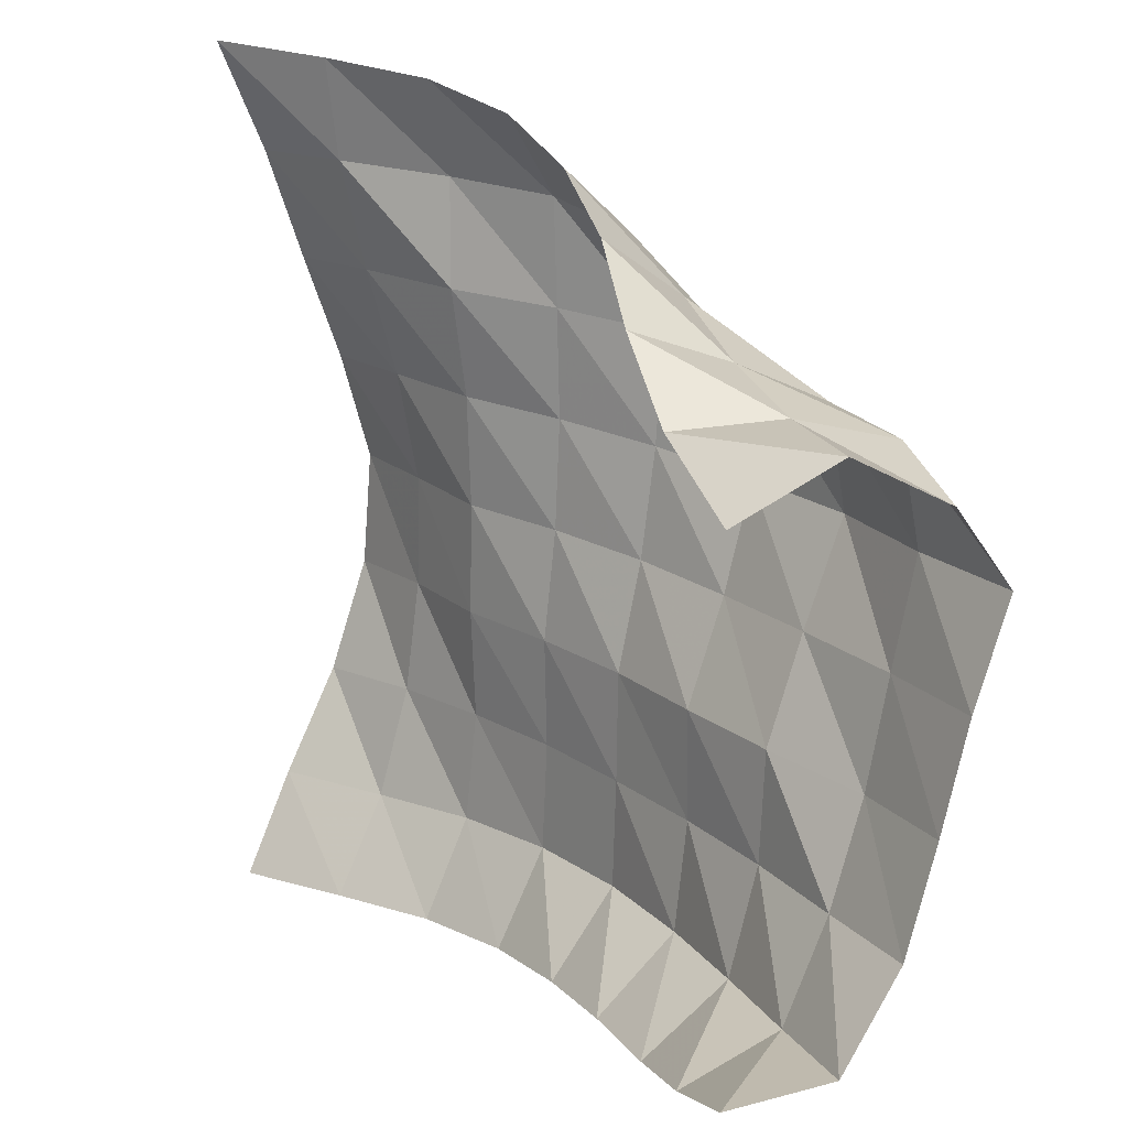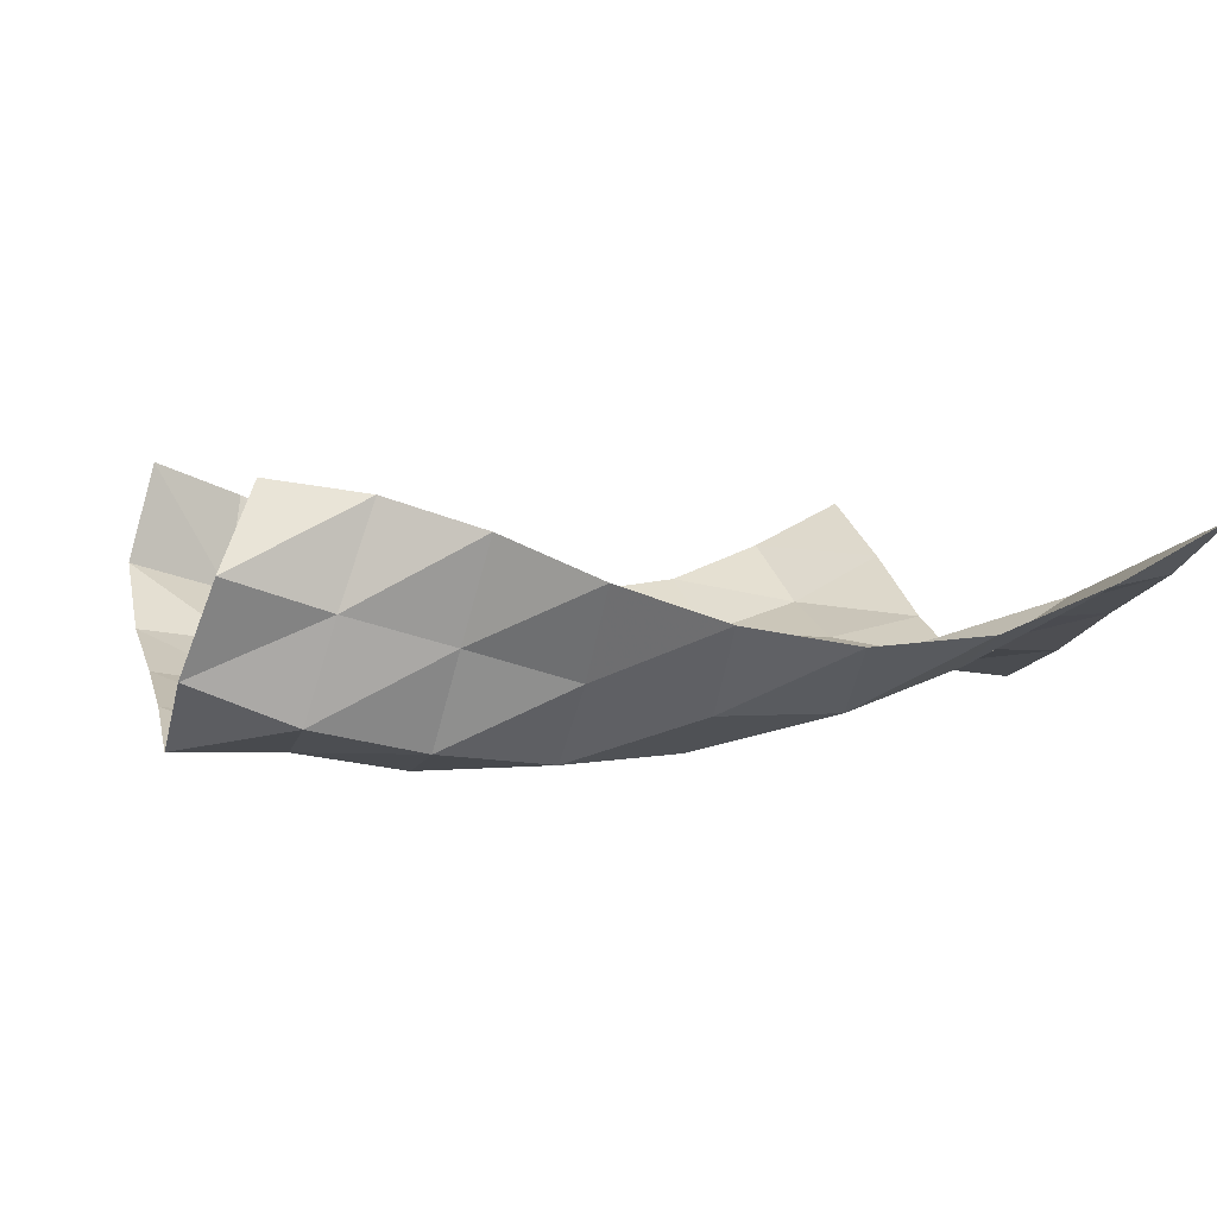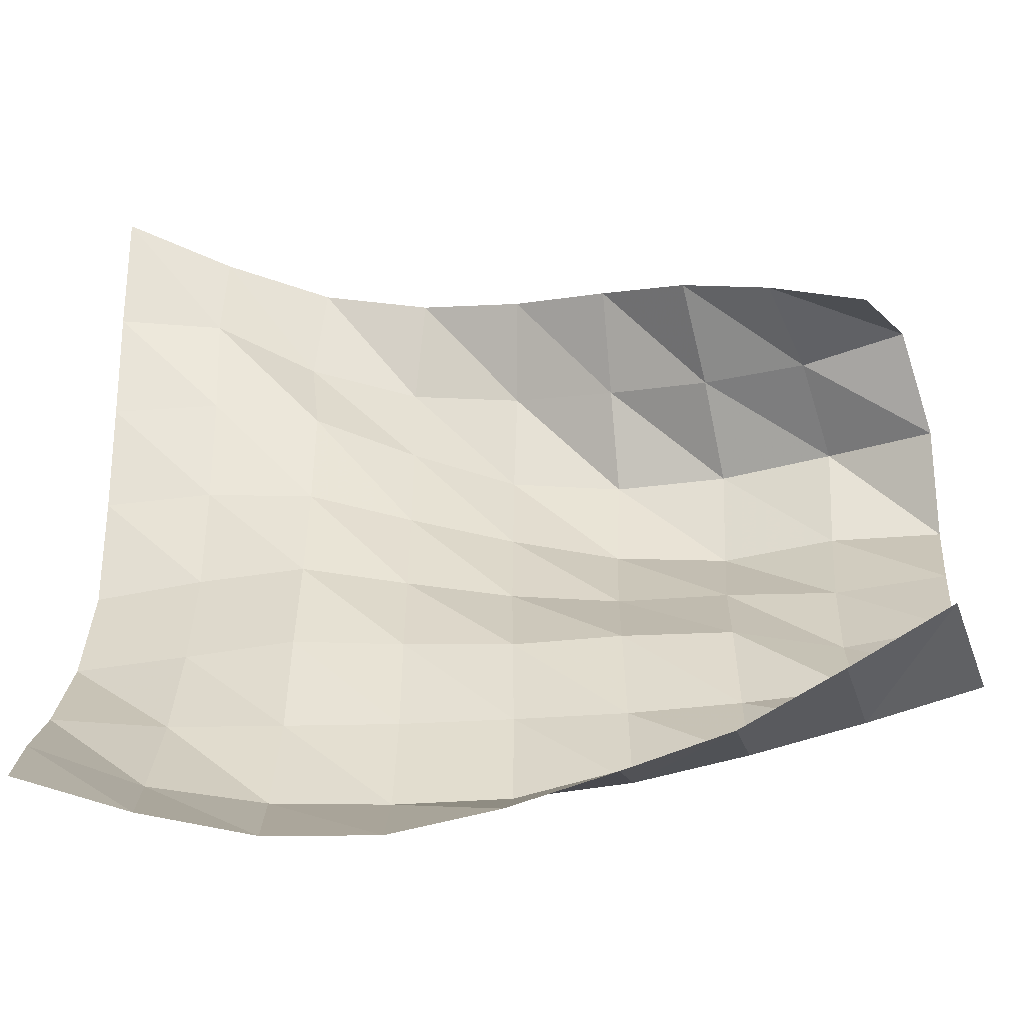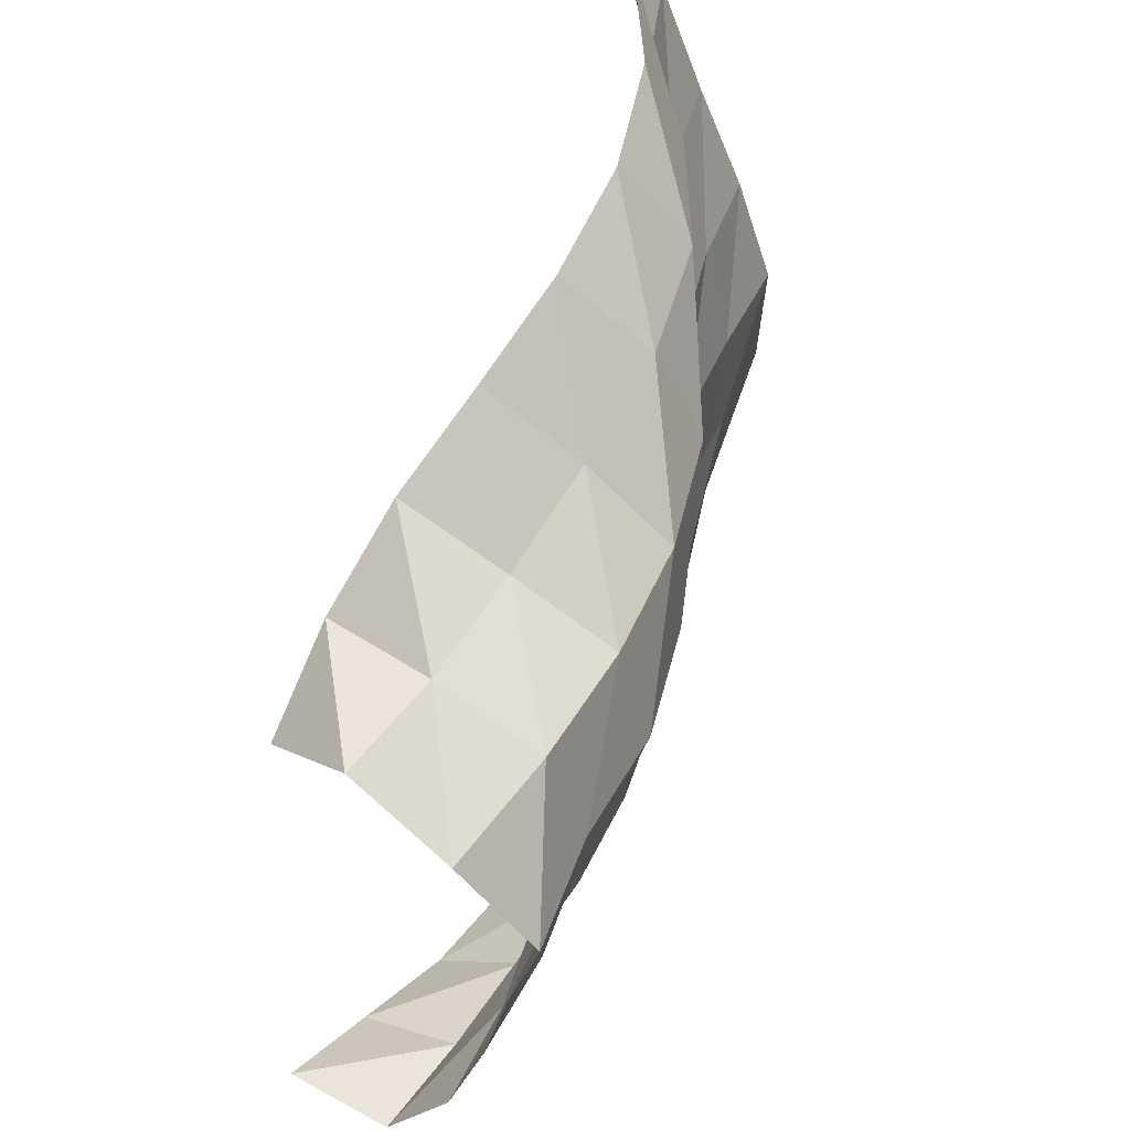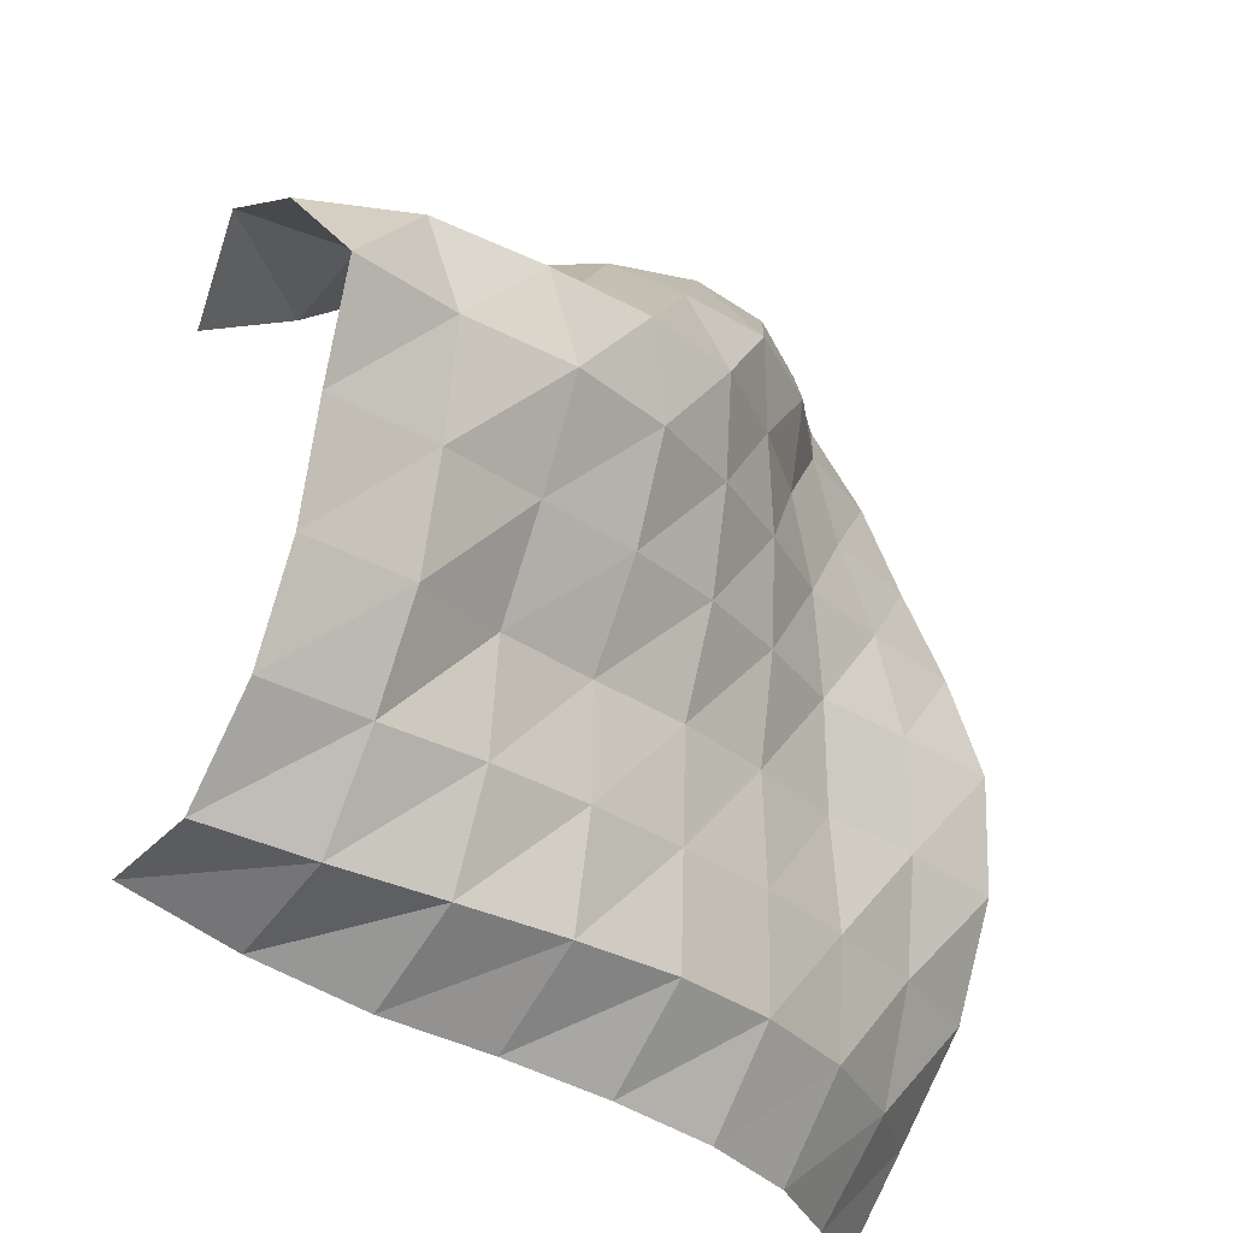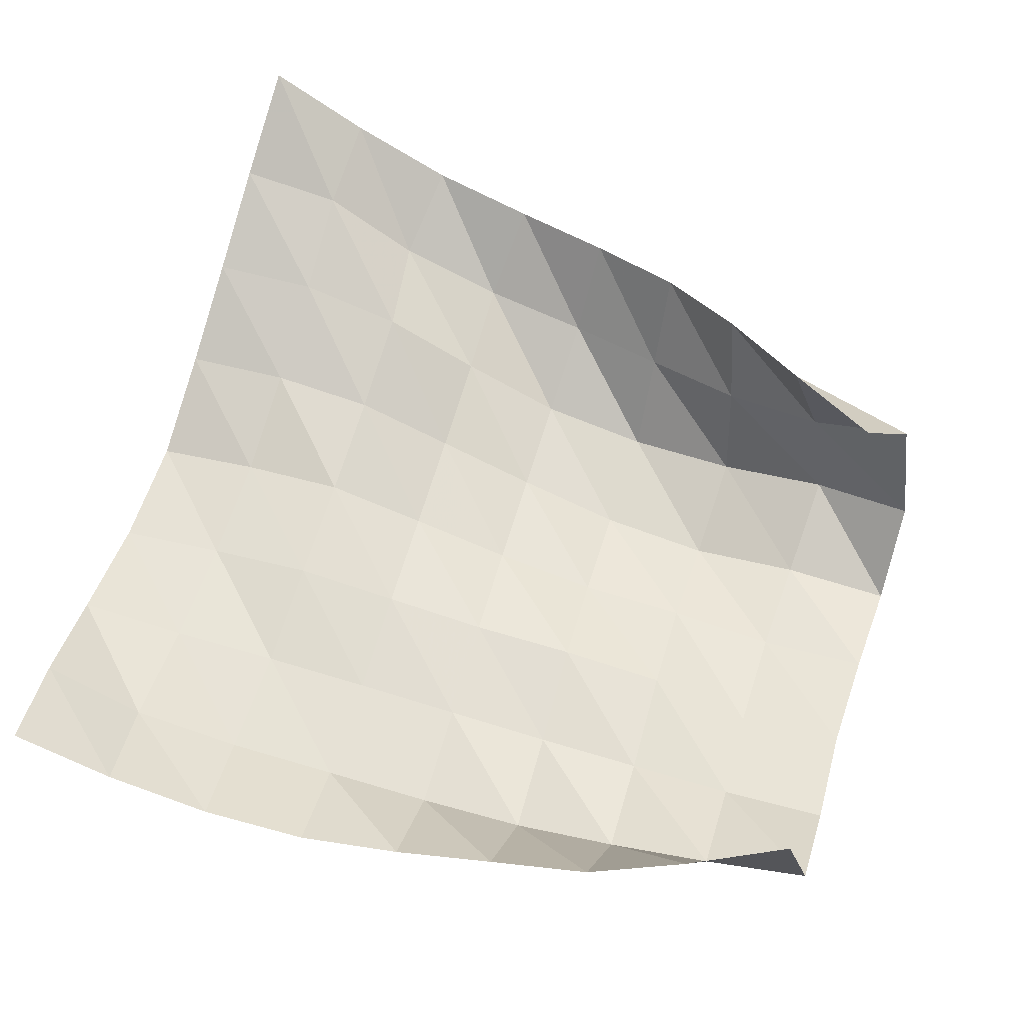
<metadata>
{"format":"obj","ext":"obj","renderer":"f3d","projection":"perspective","resolution":1024,"background":"white","views":[{"elev":18.1,"azim":-127.7,"up":"+Z"},{"elev":3.2,"azim":-17.9,"up":"+Y"},{"elev":-51.2,"azim":-175.6,"up":"+Z"},{"elev":49.5,"azim":-72.5,"up":"+Z"},{"elev":-30.0,"azim":-50.1,"up":"+Z"},{"elev":66.5,"azim":-163.8,"up":"+Y"}]}
</metadata>
<code>
v -1 0 -1
v -0.9753 -0.1345 -0.7764
v -0.9603 -0.2818 -0.544
v -0.9656 -0.3768 -0.2867
v -0.9757 -0.3937 -0.01977
v -0.9799 -0.3142 0.238
v -0.9851 -0.2162 0.487
v -0.9873 -0.1218 0.7447
v -1 0 1
v -1.228 -0.1113 -1.008
v -1.201 -0.2533 -0.7933
v -1.208 -0.3297 -0.5373
v -1.216 -0.3619 -0.2758
v -1.224 -0.362 -0.01407
v -1.229 -0.3053 0.2445
v -1.234 -0.2247 0.4979
v -1.228 -0.1638 0.7488
v -1.239 -0.1267 0.9765
v -1.465 -0.1988 -1.006
v -1.449 -0.3282 -0.788
v -1.459 -0.3512 -0.5307
v -1.465 -0.3354 -0.2744
v -1.47 -0.3376 -0.01759
v -1.474 -0.3244 0.2378
v -1.479 -0.283 0.4878
v -1.452 -0.3024 0.7292
v -1.485 -0.2248 0.9501
v -1.71 -0.2265 -0.9951
v -1.705 -0.3579 -0.7816
v -1.711 -0.3665 -0.5295
v -1.712 -0.3591 -0.2781
v -1.709 -0.3922 -0.02742
v -1.709 -0.4045 0.2232
v -1.71 -0.3968 0.4712
v -1.706 -0.3917 0.7132
v -1.741 -0.2462 0.9045
v -1.953 -0.1937 -0.9714
v -1.961 -0.3576 -0.7838
v -1.961 -0.366 -0.5349
v -1.959 -0.3718 -0.2854
v -1.953 -0.4369 -0.04356
v -1.952 -0.4749 0.2031
v -1.953 -0.4921 0.4506
v -1.969 -0.3939 0.672
v -1.982 -0.2039 0.8319
v -2.188 -0.1338 -0.9446
v -2.212 -0.3252 -0.7888
v -2.209 -0.3604 -0.5419
v -2.205 -0.3591 -0.2918
v -2.201 -0.4573 -0.06071
v -2.203 -0.528 0.1799
v -2.216 -0.5098 0.4271
v -2.21 -0.3301 0.593
v -2.205 -0.1233 0.7345
v -2.423 -0.06245 -0.9218
v -2.455 -0.2669 -0.786
v -2.456 -0.3417 -0.5499
v -2.453 -0.3581 -0.3019
v -2.453 -0.4503 -0.06851
v -2.464 -0.5429 0.1649
v -2.477 -0.4806 0.4085
v -2.444 -0.2593 0.5142
v -2.401 -0.02673 0.6036
v -2.645 0.03021 -0.8601
v -2.694 -0.1993 -0.7794
v -2.699 -0.3113 -0.5602
v -2.697 -0.3985 -0.3294
v -2.705 -0.4494 -0.08403
v -2.722 -0.4948 0.1598
v -2.738 -0.4226 0.3992
v -2.681 -0.1902 0.4657
v -2.6 0.04485 0.4617
v -2.867 0.1114 -0.7793
v -2.931 -0.1298 -0.7663
v -2.943 -0.2761 -0.5639
v -2.943 -0.3573 -0.3296
v -2.958 -0.4141 -0.08797
v -2.978 -0.4865 0.1499
v -2.977 -0.3268 0.342
v -2.919 -0.1121 0.4596
v -2.815 0.07887 0.3354
f 1 10 2
f 2 10 11
f 2 11 3
f 3 11 12
f 3 12 4
f 4 12 13
f 4 13 5
f 5 13 14
f 5 14 6
f 6 14 15
f 6 15 7
f 7 15 16
f 7 16 8
f 8 16 17
f 8 17 9
f 9 17 18
f 10 19 11
f 11 19 20
f 11 20 12
f 12 20 21
f 12 21 13
f 13 21 22
f 13 22 14
f 14 22 23
f 14 23 15
f 15 23 24
f 15 24 16
f 16 24 25
f 16 25 17
f 17 25 26
f 17 26 18
f 18 26 27
f 19 28 20
f 20 28 29
f 20 29 21
f 21 29 30
f 21 30 22
f 22 30 31
f 22 31 23
f 23 31 32
f 23 32 24
f 24 32 33
f 24 33 25
f 25 33 34
f 25 34 26
f 26 34 35
f 26 35 27
f 27 35 36
f 28 37 29
f 29 37 38
f 29 38 30
f 30 38 39
f 30 39 31
f 31 39 40
f 31 40 32
f 32 40 41
f 32 41 33
f 33 41 42
f 33 42 34
f 34 42 43
f 34 43 35
f 35 43 44
f 35 44 36
f 36 44 45
f 37 46 38
f 38 46 47
f 38 47 39
f 39 47 48
f 39 48 40
f 40 48 49
f 40 49 41
f 41 49 50
f 41 50 42
f 42 50 51
f 42 51 43
f 43 51 52
f 43 52 44
f 44 52 53
f 44 53 45
f 45 53 54
f 46 55 47
f 47 55 56
f 47 56 48
f 48 56 57
f 48 57 49
f 49 57 58
f 49 58 50
f 50 58 59
f 50 59 51
f 51 59 60
f 51 60 52
f 52 60 61
f 52 61 53
f 53 61 62
f 53 62 54
f 54 62 63
f 55 64 56
f 56 64 65
f 56 65 57
f 57 65 66
f 57 66 58
f 58 66 67
f 58 67 59
f 59 67 68
f 59 68 60
f 60 68 69
f 60 69 61
f 61 69 70
f 61 70 62
f 62 70 71
f 62 71 63
f 63 71 72
f 64 73 65
f 65 73 74
f 65 74 66
f 66 74 75
f 66 75 67
f 67 75 76
f 67 76 68
f 68 76 77
f 68 77 69
f 69 77 78
f 69 78 70
f 70 78 79
f 70 79 71
f 71 79 80
f 71 80 72
f 72 80 81

</code>
